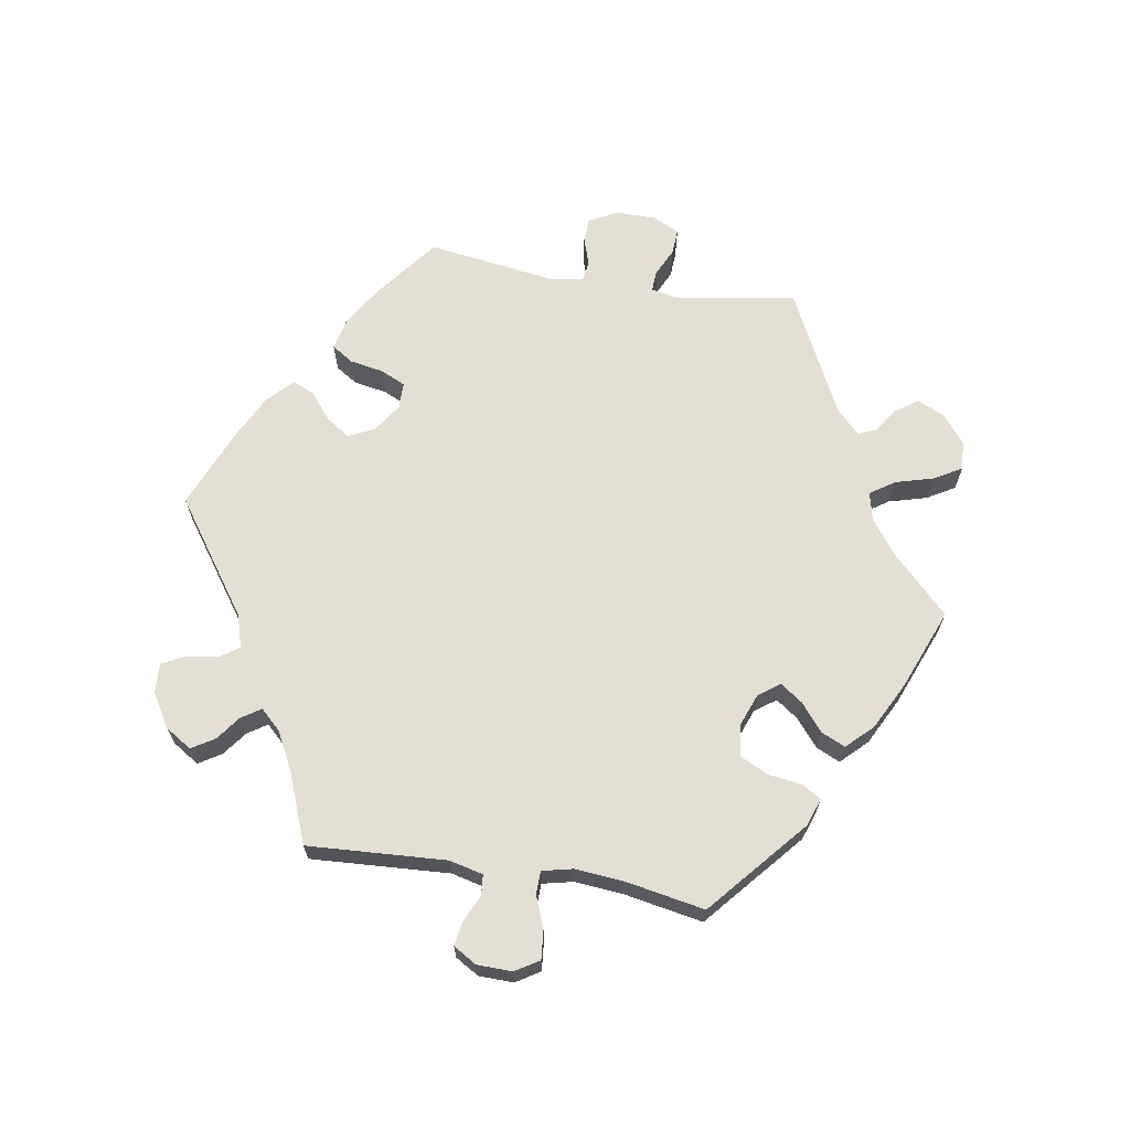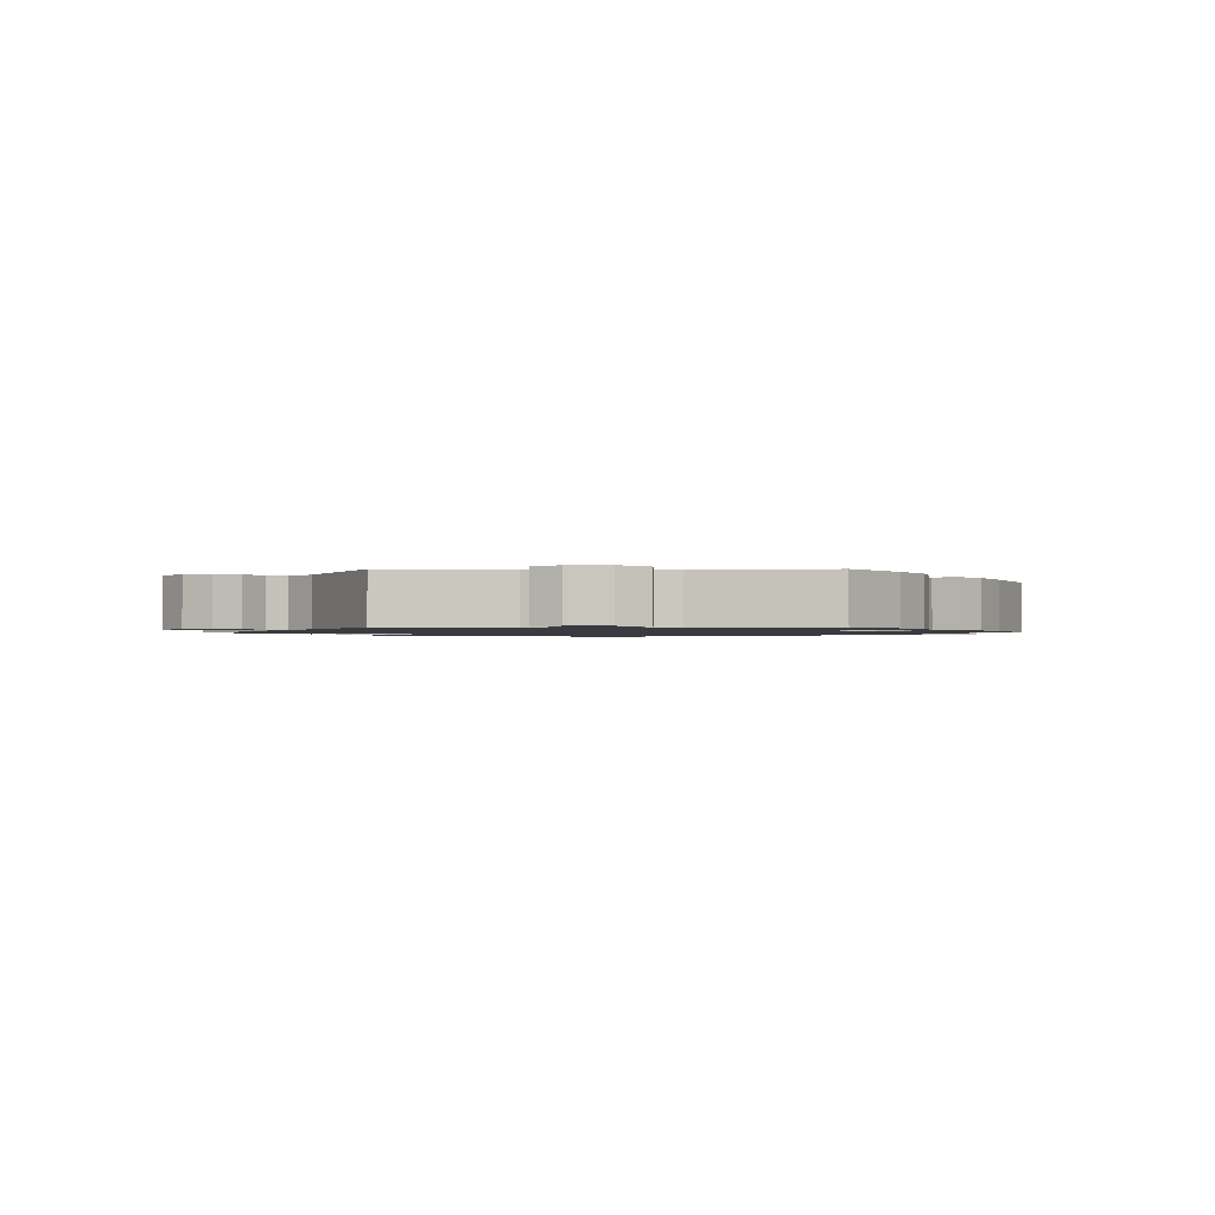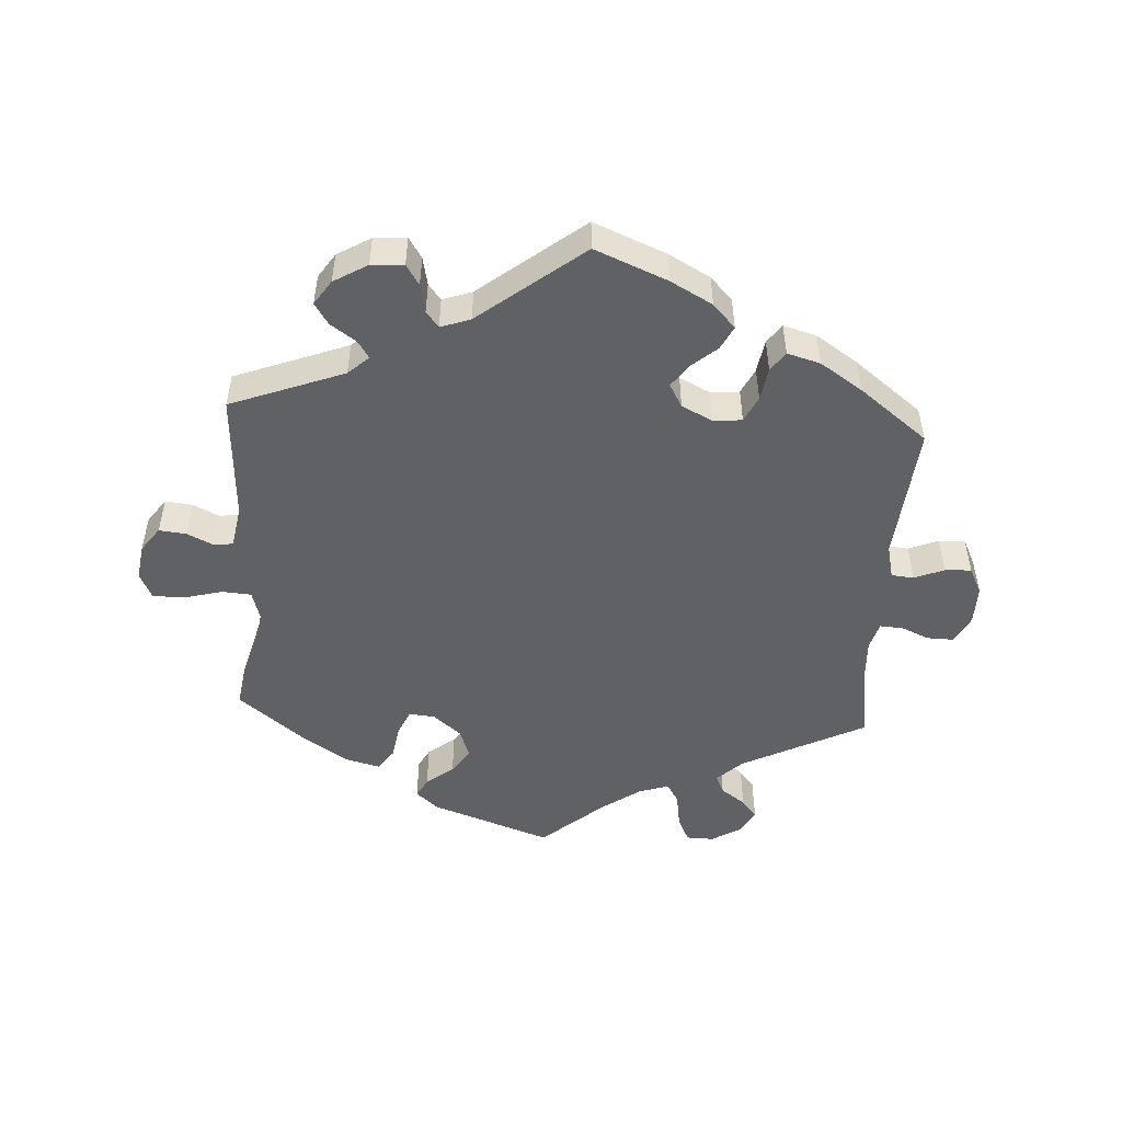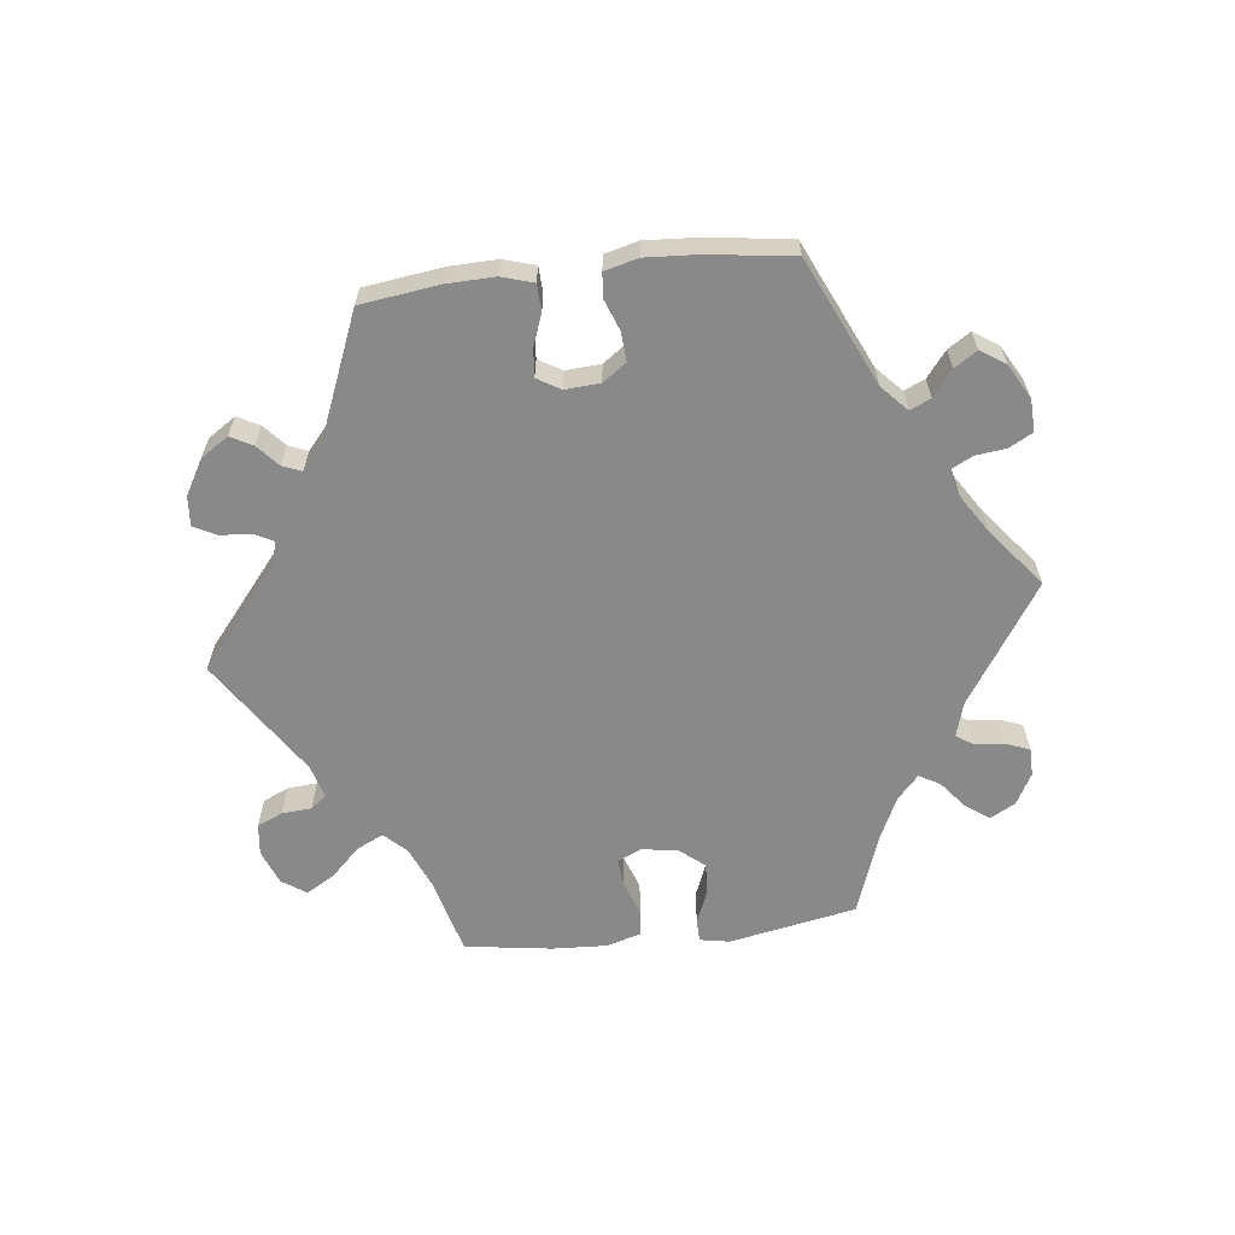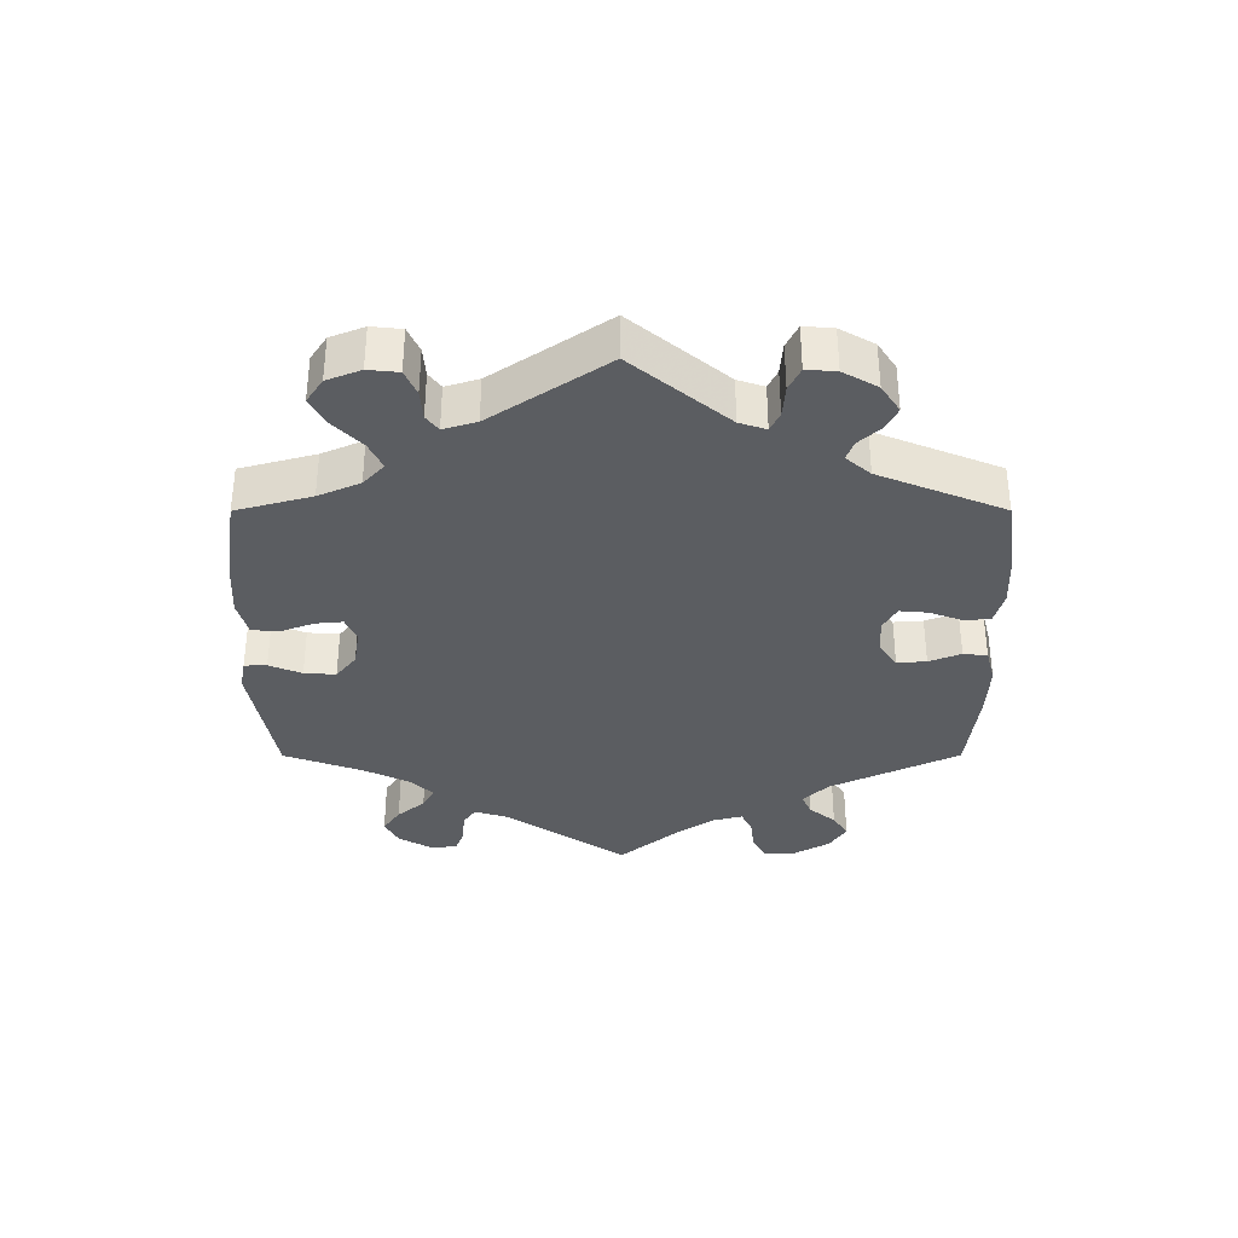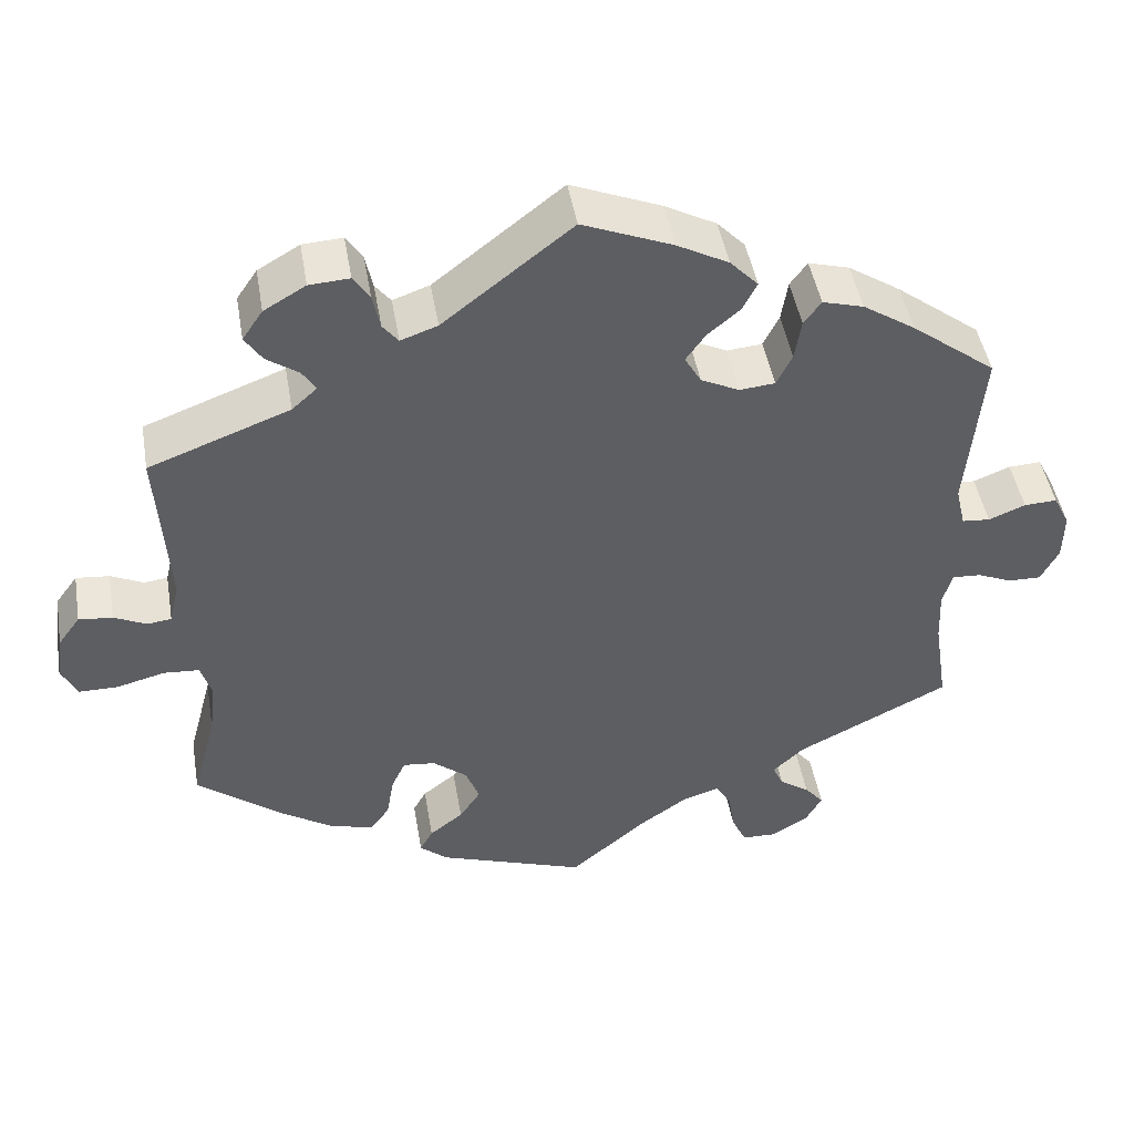
<metadata>
{"format":"obj","ext":"obj","renderer":"f3d","projection":"perspective","resolution":1024,"background":"white","views":[{"elev":66.8,"azim":159.3,"up":"+Y"},{"elev":-1.3,"azim":-29.5,"up":"+Y"},{"elev":-50.3,"azim":-3.5,"up":"+Y"},{"elev":-63.1,"azim":36.5,"up":"+Y"},{"elev":-36.0,"azim":-59.9,"up":"+Y"},{"elev":46.5,"azim":-9.7,"up":"+Z"}]}
</metadata>
<code>
v -0.471 0.07 -0.177
v -0.463 0.07 -0.11
v -0.476 0.07 -0.067
v -0.52 0.07 -0.064
v -0.578 0.07 -0.079
v -0.626 0.07 -0.079
v -0.645 0.07 -0.04
v -0.637 0.07 0.014
v -0.61 0.07 0.051
v -0.569 0.07 0.047
v -0.529 0.07 0.028
v -0.5 0.07 0.032
v -0.488 0.07 0.082
v -0.501 0.07 0.288
v -0.329 0.07 0.353
v -0.298 0.07 0.381
v -0.315 0.07 0.407
v -0.354 0.07 0.434
v -0.375 0.07 0.466
v -0.35 0.07 0.503
v -0.299 0.07 0.533
v -0.25 0.07 0.536
v -0.23 0.07 0.505
v -0.221 0.07 0.462
v -0.202 0.07 0.438
v -0.157 0.07 0.454
v 0 0.07 0.577
v 0.11 0.07 0.532
v 0.173 0.07 0.498
v 0.207 0.07 0.462
v 0.189 0.07 0.427
v 0.15 0.07 0.394
v 0.126 0.07 0.36
v 0.146 0.07 0.325
v 0.193 0.07 0.302
v 0.236 0.07 0.306
v 0.255 0.07 0.345
v 0.263 0.07 0.395
v 0.284 0.07 0.424
v 0.334 0.07 0.41
v 0.398 0.07 0.368
v 0.501 0.07 0.289
v 0.482 0.07 0.082
v 0.494 0.07 0.031
v 0.528 0.07 0.028
v 0.573 0.07 0.046
v 0.613 0.07 0.048
v 0.633 0.07 0.008
v 0.632 0.07 -0.051
v 0.61 0.07 -0.093
v 0.57 0.07 -0.092
v 0.528 0.07 -0.074
v 0.493 0.07 -0.072
v 0.481 0.07 -0.113
v 0.484 0.07 -0.178
v 0.501 0.07 -0.289
v 0.314 0.07 -0.383
v 0.276 0.07 -0.419
v 0.289 0.07 -0.447
v 0.326 0.07 -0.473
v 0.349 0.07 -0.501
v 0.329 0.07 -0.537
v 0.284 0.07 -0.564
v 0.242 0.07 -0.563
v 0.224 0.07 -0.524
v 0.216 0.07 -0.473
v 0.198 0.07 -0.443
v 0.153 0.07 -0.457
v 0.094 0.07 -0.498
v 0 0.07 -0.578
v -0.181 0.07 -0.515
v -0.215 0.07 -0.486
v -0.199 0.07 -0.457
v -0.158 0.07 -0.425
v -0.132 0.07 -0.386
v -0.149 0.07 -0.342
v -0.191 0.07 -0.308
v -0.23 0.07 -0.304
v -0.247 0.07 -0.341
v -0.256 0.07 -0.394
v -0.279 0.07 -0.426
v -0.331 0.07 -0.413
v -0.398 0.07 -0.37
v -0.501 0.07 -0.289
v -0.471 0 -0.177
v -0.463 0 -0.11
v -0.476 0 -0.067
v -0.52 0 -0.064
v -0.578 0 -0.079
v -0.626 0 -0.079
v -0.645 0 -0.04
v -0.637 0 0.014
v -0.61 0 0.051
v -0.569 0 0.047
v -0.529 0 0.028
v -0.5 0 0.032
v -0.488 0 0.082
v -0.501 0 0.288
v -0.329 0 0.353
v -0.298 0 0.381
v -0.315 0 0.407
v -0.354 0 0.434
v -0.375 0 0.466
v -0.35 0 0.503
v -0.299 0 0.533
v -0.25 0 0.536
v -0.23 0 0.505
v -0.221 0 0.462
v -0.202 0 0.438
v -0.157 0 0.454
v 0 0 0.577
v 0.11 0 0.532
v 0.173 0 0.498
v 0.207 0 0.462
v 0.189 0 0.427
v 0.15 0 0.394
v 0.126 0 0.36
v 0.146 0 0.325
v 0.193 0 0.302
v 0.236 0 0.306
v 0.255 0 0.345
v 0.263 0 0.395
v 0.284 0 0.424
v 0.334 0 0.41
v 0.398 0 0.368
v 0.501 0 0.289
v 0.482 0 0.082
v 0.494 0 0.031
v 0.528 0 0.028
v 0.573 0 0.046
v 0.613 0 0.048
v 0.633 0 0.008
v 0.632 0 -0.051
v 0.61 0 -0.093
v 0.57 0 -0.092
v 0.528 0 -0.074
v 0.493 0 -0.072
v 0.481 0 -0.113
v 0.484 0 -0.178
v 0.501 0 -0.289
v 0.314 0 -0.383
v 0.276 0 -0.419
v 0.289 0 -0.447
v 0.326 0 -0.473
v 0.349 0 -0.501
v 0.329 0 -0.537
v 0.284 0 -0.564
v 0.242 0 -0.563
v 0.224 0 -0.524
v 0.216 0 -0.473
v 0.198 0 -0.443
v 0.153 0 -0.457
v 0.094 0 -0.498
v 0 0 -0.578
v -0.181 0 -0.515
v -0.215 0 -0.486
v -0.199 0 -0.457
v -0.158 0 -0.425
v -0.132 0 -0.386
v -0.149 0 -0.342
v -0.191 0 -0.308
v -0.23 0 -0.304
v -0.247 0 -0.341
v -0.256 0 -0.394
v -0.279 0 -0.426
v -0.331 0 -0.413
v -0.398 0 -0.37
v -0.501 0 -0.289
f 83 84 1
f 82 83 1 2
f 79 80 81 82
f 78 79 82 2
f 77 78 2 3
f 76 77 3
f 71 72 73 74
f 69 70 71 74
f 68 69 74 75
f 67 68 75 76
f 63 64 65 66
f 63 66 67
f 62 63 67
f 59 60 61 62
f 58 59 62 67
f 57 58 67 76
f 55 56 57 76
f 49 50 51 52
f 49 52 53
f 48 49 53
f 45 46 47 48
f 44 45 48 53
f 43 44 53 54
f 41 42 43
f 40 41 43 54
f 37 38 39 40
f 36 37 40 54
f 29 30 31 32
f 29 32 33
f 26 27 28 29
f 25 26 29 33
f 21 22 23 24
f 21 24 25
f 20 21 25
f 17 18 19 20
f 16 17 20 25
f 15 16 25 33
f 13 14 15 33
f 8 9 10 11
f 6 7 8 11
f 4 5 6 11
f 3 4 11 12
f 35 36 54 55
f 34 35 55 76
f 13 33 34 76
f 3 12 13 76
f 85 168 167
f 86 85 167 166
f 166 165 164 163
f 86 166 163 162
f 87 86 162 161
f 87 161 160
f 158 157 156 155
f 158 155 154 153
f 159 158 153 152
f 160 159 152 151
f 150 149 148 147
f 151 150 147
f 151 147 146
f 146 145 144 143
f 151 146 143 142
f 160 151 142 141
f 160 141 140 139
f 136 135 134 133
f 137 136 133
f 137 133 132
f 132 131 130 129
f 137 132 129 128
f 138 137 128 127
f 127 126 125
f 138 127 125 124
f 124 123 122 121
f 138 124 121 120
f 116 115 114 113
f 117 116 113
f 113 112 111 110
f 117 113 110 109
f 108 107 106 105
f 109 108 105
f 109 105 104
f 104 103 102 101
f 109 104 101 100
f 117 109 100 99
f 117 99 98 97
f 95 94 93 92
f 95 92 91 90
f 95 90 89 88
f 96 95 88 87
f 139 138 120 119
f 160 139 119 118
f 160 118 117 97
f 160 97 96 87
f 1 85 86 2
f 2 86 87 3
f 3 87 88 4
f 4 88 89 5
f 5 89 90 6
f 6 90 91 7
f 7 91 92 8
f 8 92 93 9
f 9 93 94 10
f 10 94 95 11
f 11 95 96 12
f 12 96 97 13
f 13 97 98 14
f 14 98 99 15
f 15 99 100 16
f 16 100 101 17
f 17 101 102 18
f 18 102 103 19
f 19 103 104 20
f 20 104 105 21
f 21 105 106 22
f 22 106 107 23
f 23 107 108 24
f 24 108 109 25
f 25 109 110 26
f 26 110 111 27
f 27 111 112 28
f 28 112 113 29
f 29 113 114 30
f 30 114 115 31
f 31 115 116 32
f 32 116 117 33
f 33 117 118 34
f 34 118 119 35
f 35 119 120 36
f 36 120 121 37
f 37 121 122 38
f 38 122 123 39
f 39 123 124 40
f 40 124 125 41
f 41 125 126 42
f 42 126 127 43
f 43 127 128 44
f 44 128 129 45
f 45 129 130 46
f 46 130 131 47
f 47 131 132 48
f 48 132 133 49
f 49 133 134 50
f 50 134 135 51
f 51 135 136 52
f 52 136 137 53
f 53 137 138 54
f 54 138 139 55
f 55 139 140 56
f 56 140 141 57
f 57 141 142 58
f 58 142 143 59
f 59 143 144 60
f 60 144 145 61
f 61 145 146 62
f 62 146 147 63
f 63 147 148 64
f 64 148 149 65
f 65 149 150 66
f 66 150 151 67
f 67 151 152 68
f 68 152 153 69
f 69 153 154 70
f 70 154 155 71
f 71 155 156 72
f 72 156 157 73
f 73 157 158 74
f 74 158 159 75
f 75 159 160 76
f 76 160 161 77
f 77 161 162 78
f 78 162 163 79
f 79 163 164 80
f 80 164 165 81
f 81 165 166 82
f 82 166 167 83
f 83 167 168 84
f 84 168 85 1

</code>
